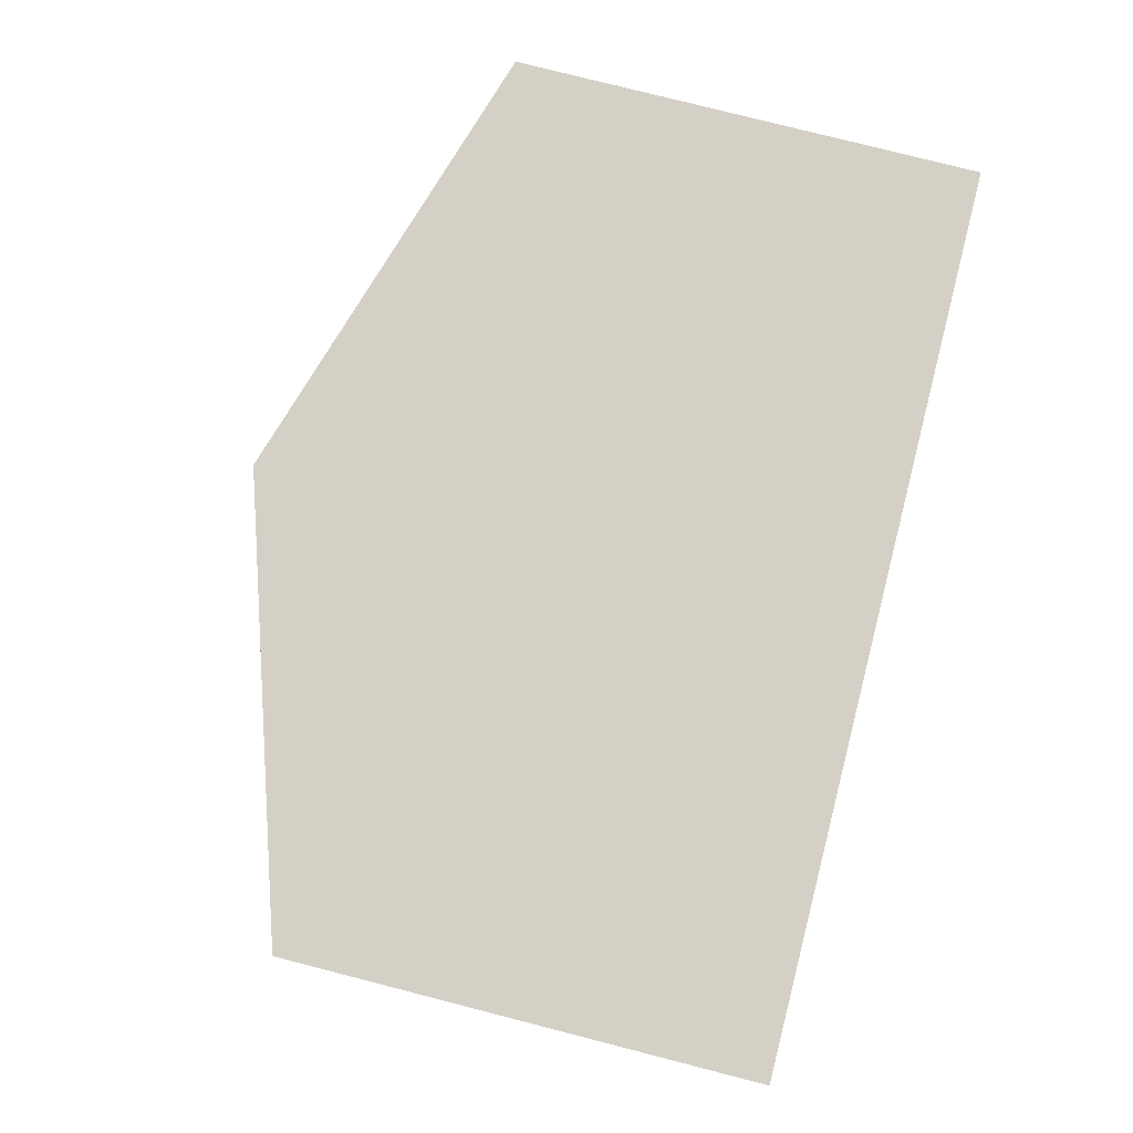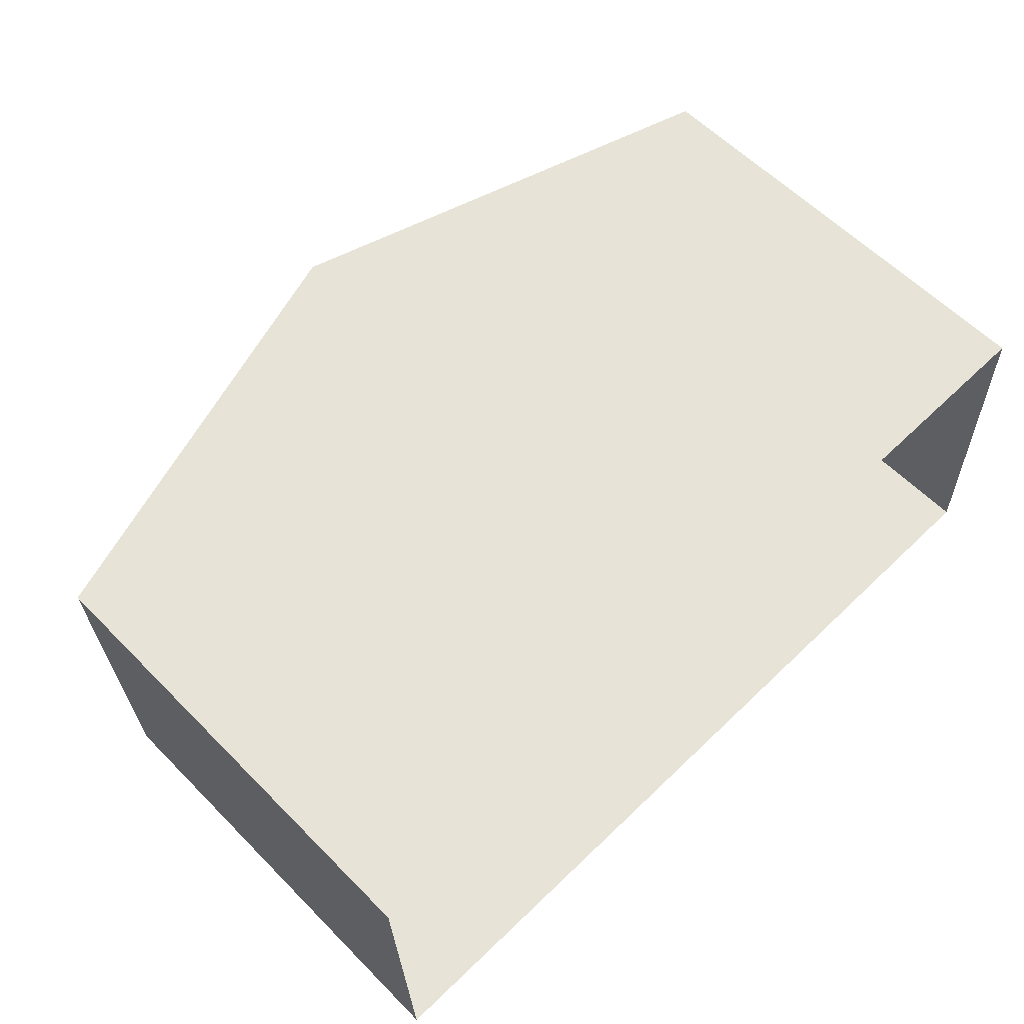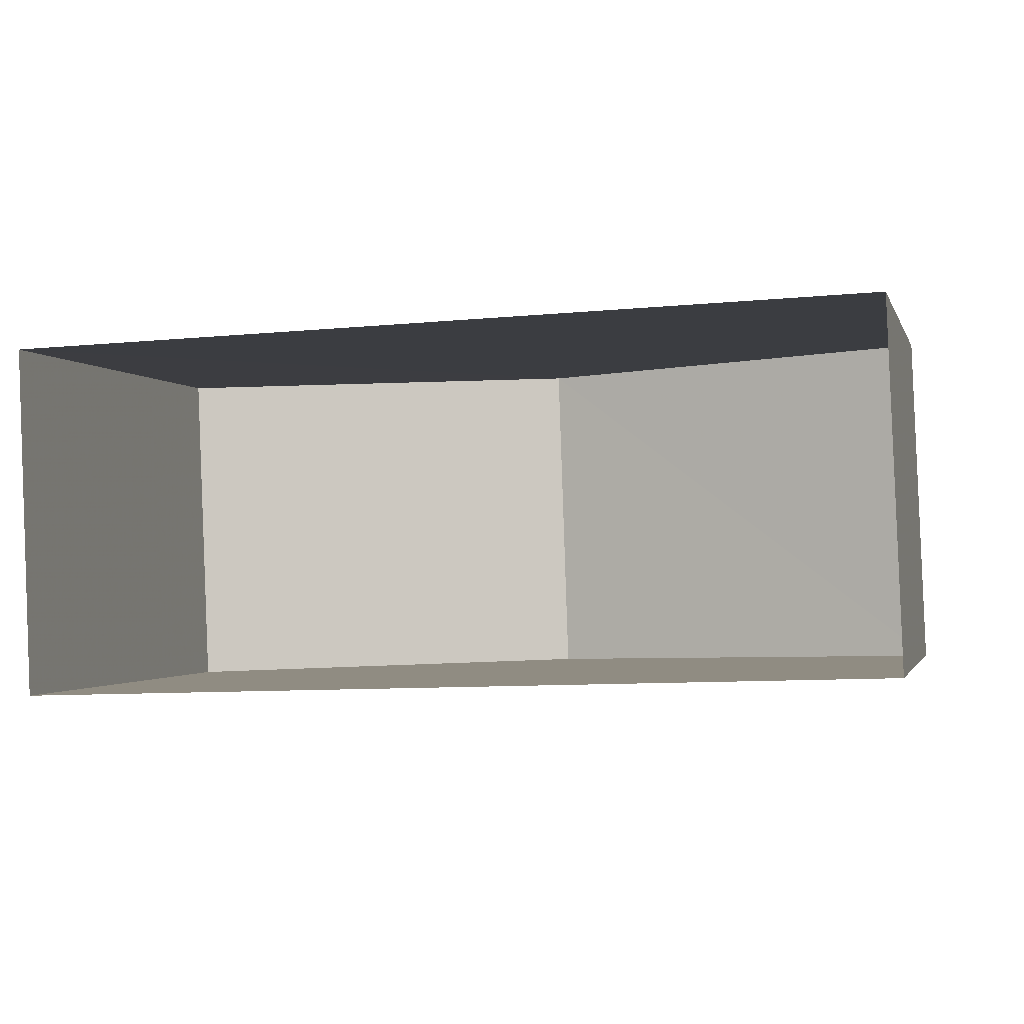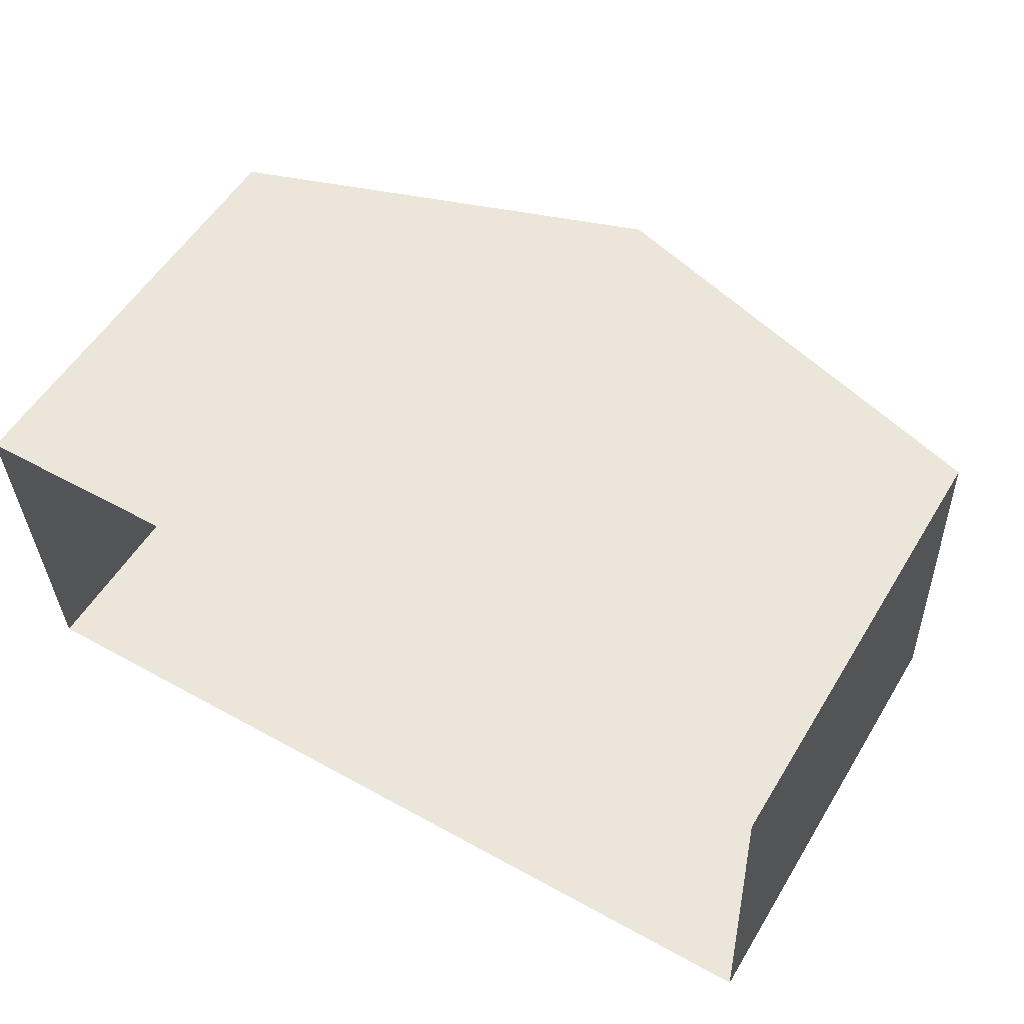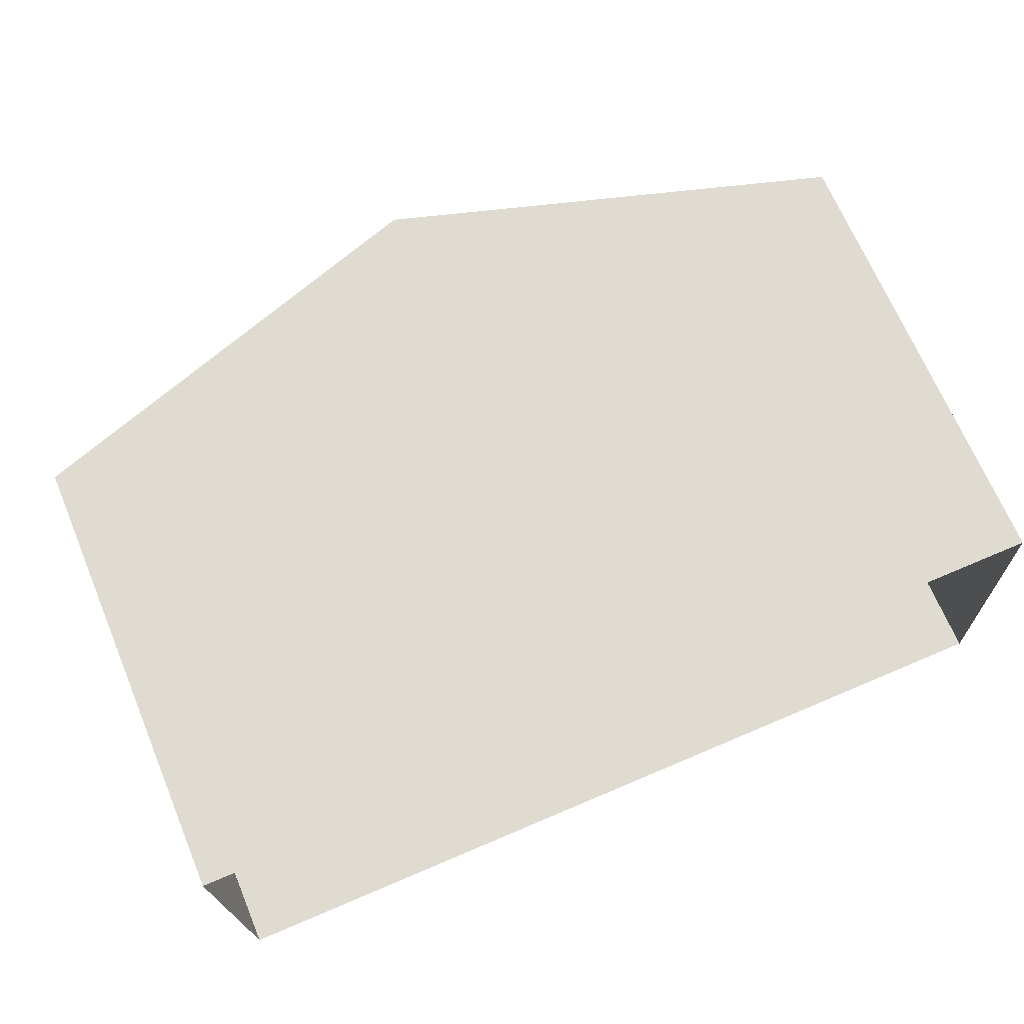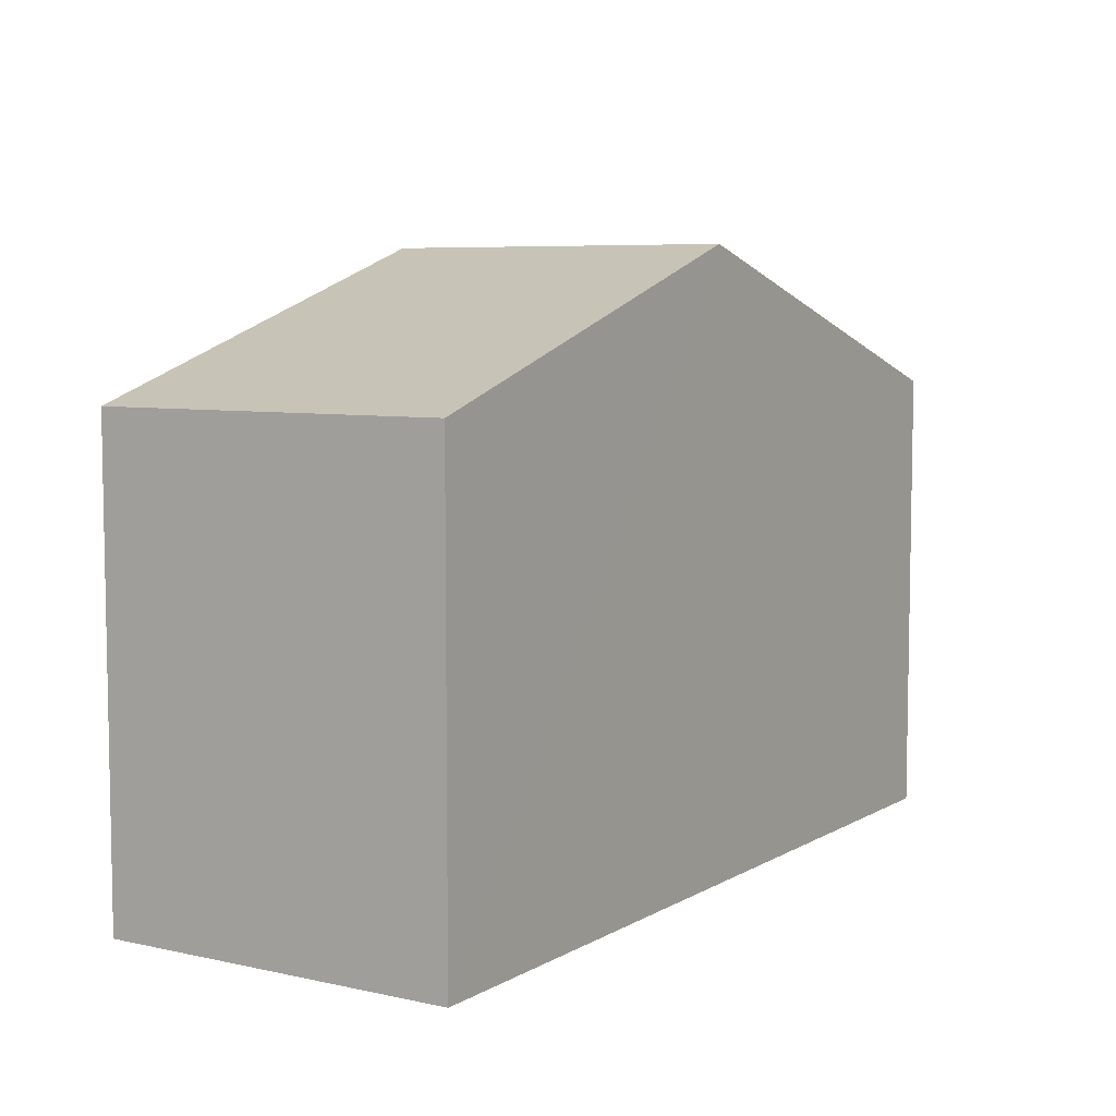
<metadata>
{"format":"obj","ext":"obj","renderer":"f3d","projection":"perspective","resolution":1024,"background":"white","views":[{"elev":78.2,"azim":104.2,"up":"+Y"},{"elev":59.4,"azim":135.8,"up":"+Y"},{"elev":-1.5,"azim":-165.8,"up":"+Y"},{"elev":55.2,"azim":-149.1,"up":"+Y"},{"elev":68.6,"azim":157.2,"up":"+Y"},{"elev":6.6,"azim":120.4,"up":"+Z"}]}
</metadata>
<code>
v -3.725e+05 -1.038e+05 30.71
v -3.725e+05 -1.038e+05 30.71
v -3.725e+05 -1.038e+05 30.71
v -3.725e+05 -1.038e+05 30.71
v -3.725e+05 -1.038e+05 38.91
v -3.725e+05 -1.038e+05 37.01
v -3.725e+05 -1.038e+05 38.91
v -3.725e+05 -1.038e+05 37.01
v -3.725e+05 -1.038e+05 37.01
v -3.725e+05 -1.038e+05 37.01
f 1 2 3
f 1 4 2
f 5 6 7
f 5 8 6
f 9 10 5
f 7 9 5
f 6 1 3
f 6 8 1
f 10 4 5
f 4 1 5
f 1 8 5
f 9 2 4
f 10 9 4
f 6 3 7
f 3 2 7
f 2 9 7

</code>
